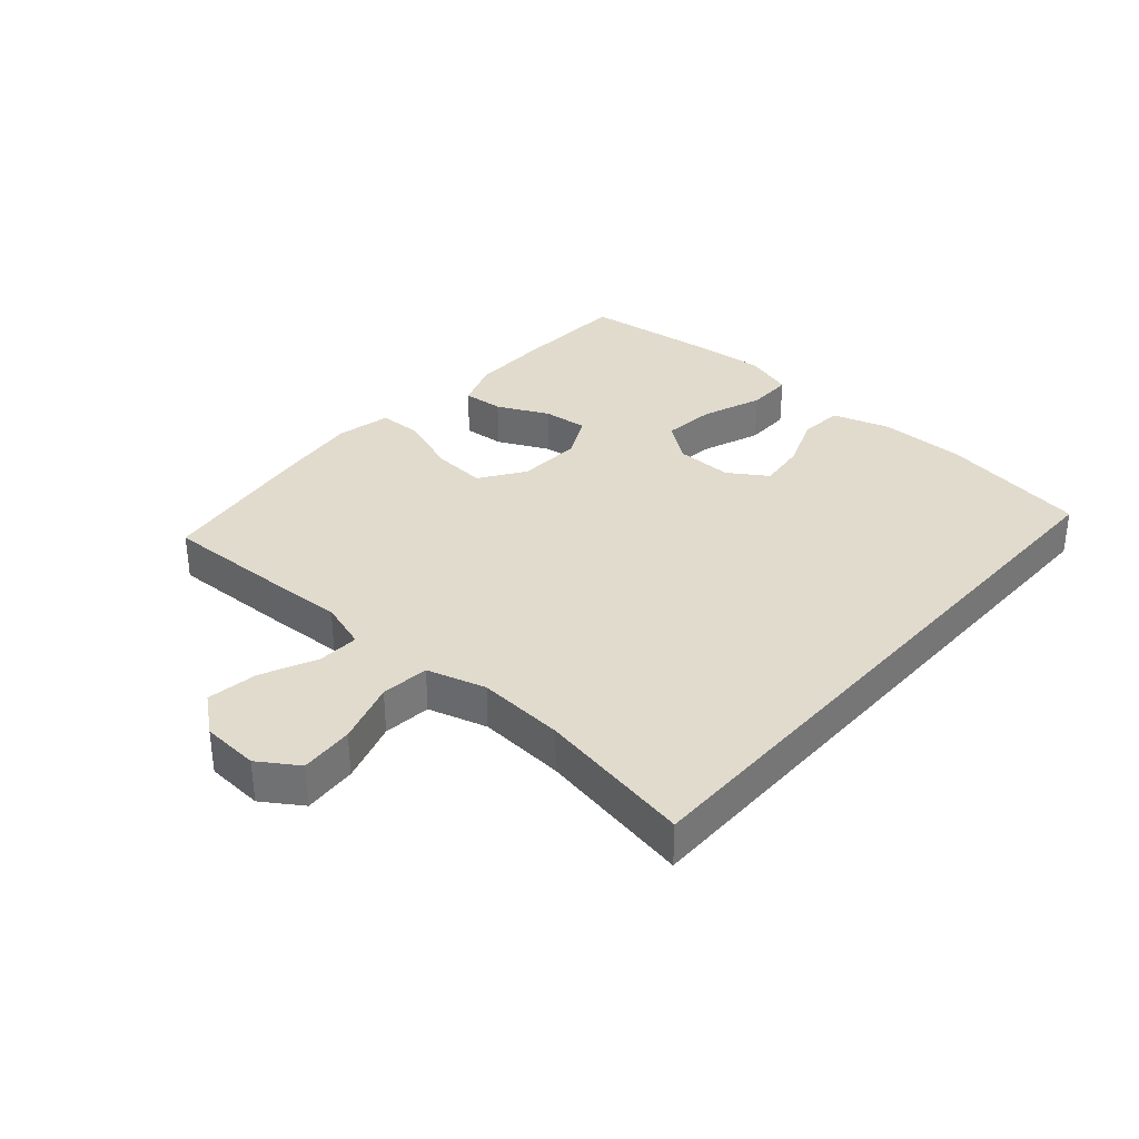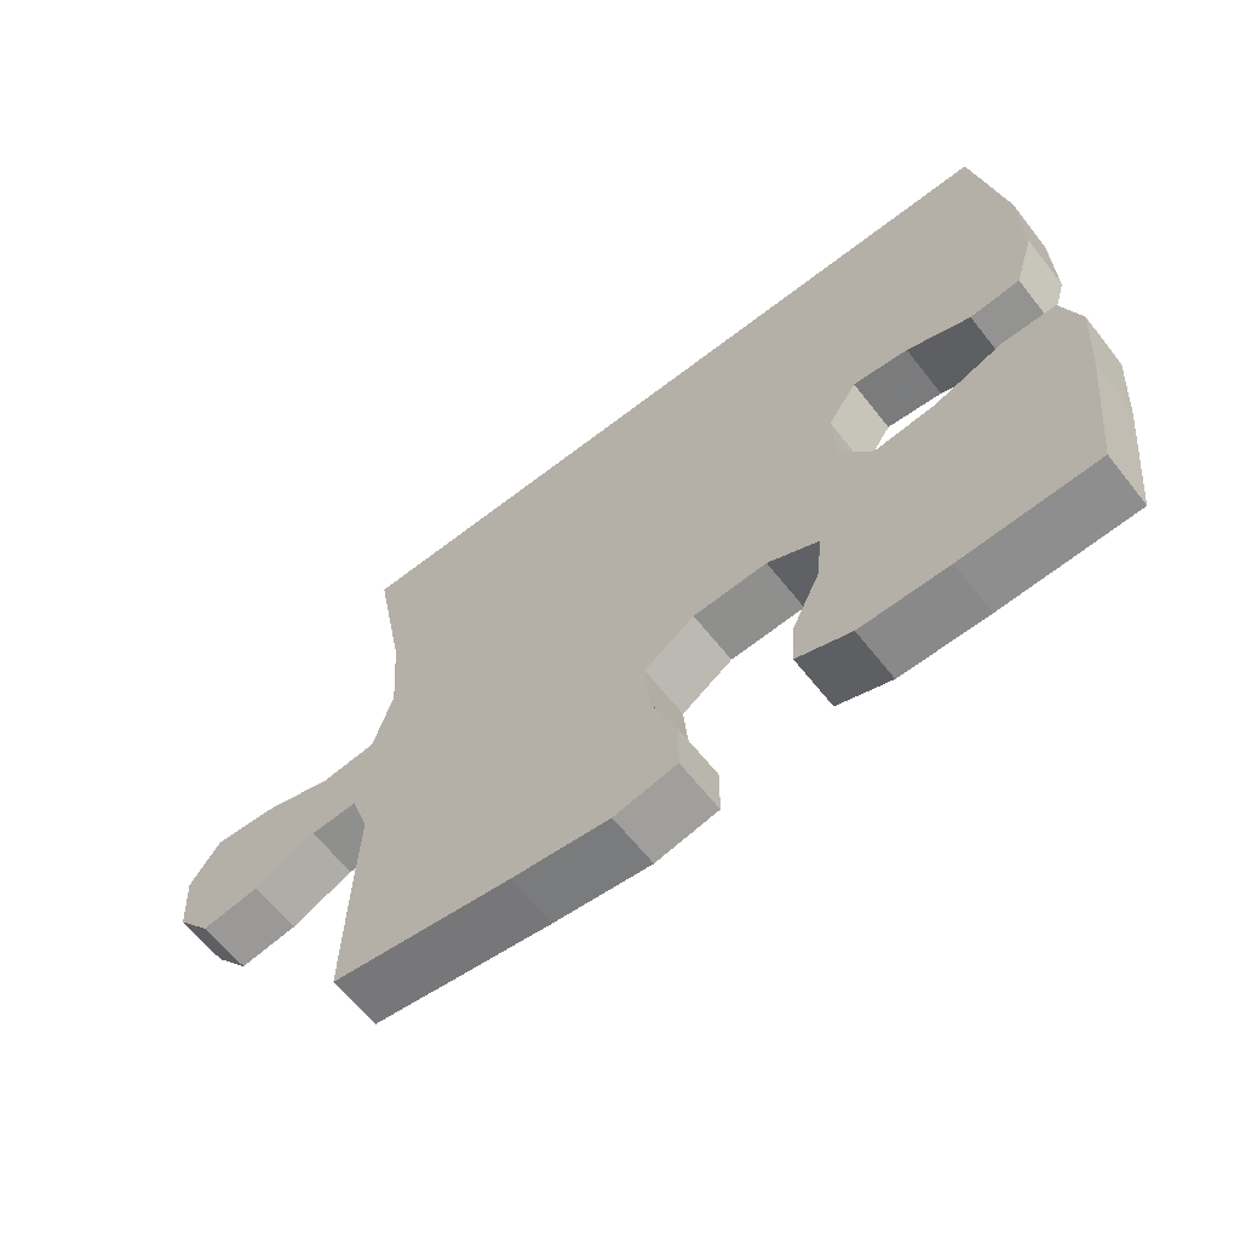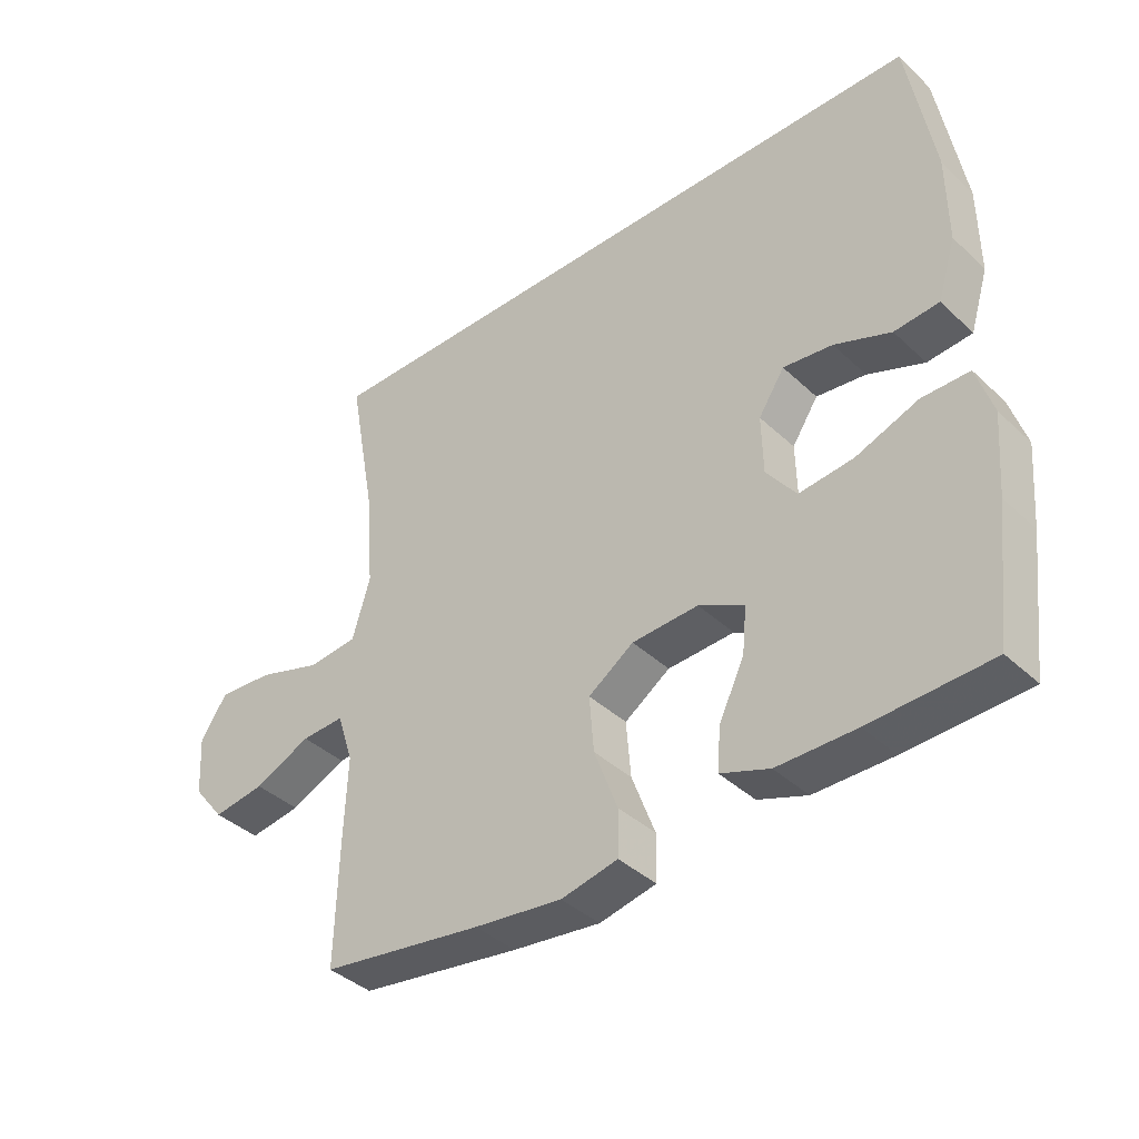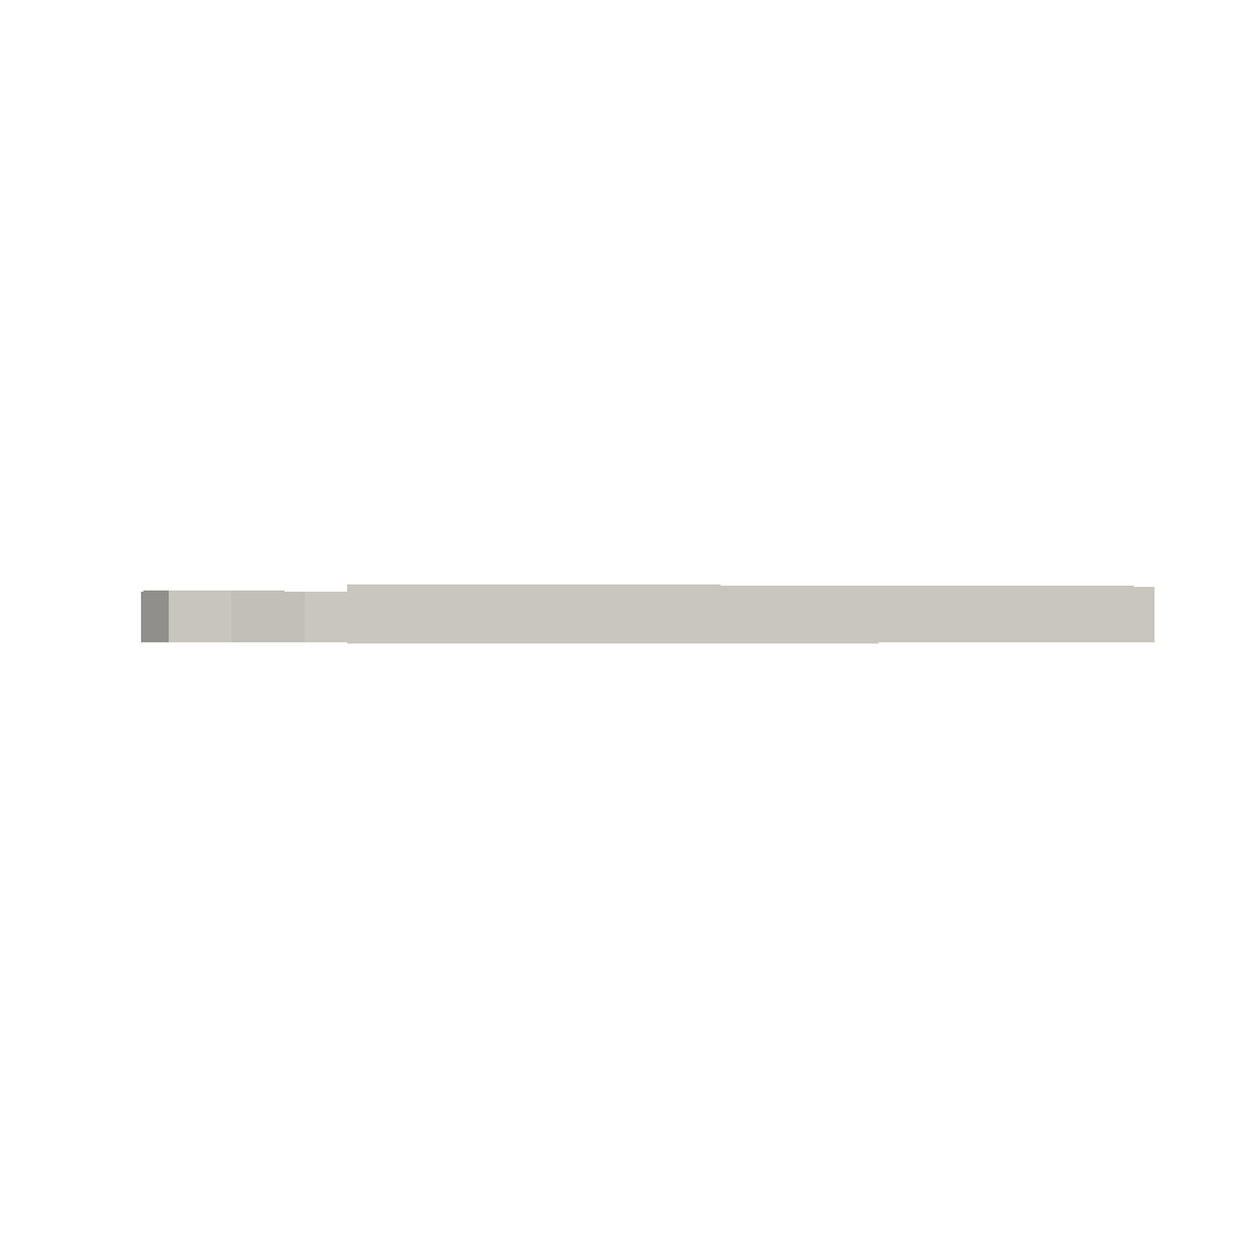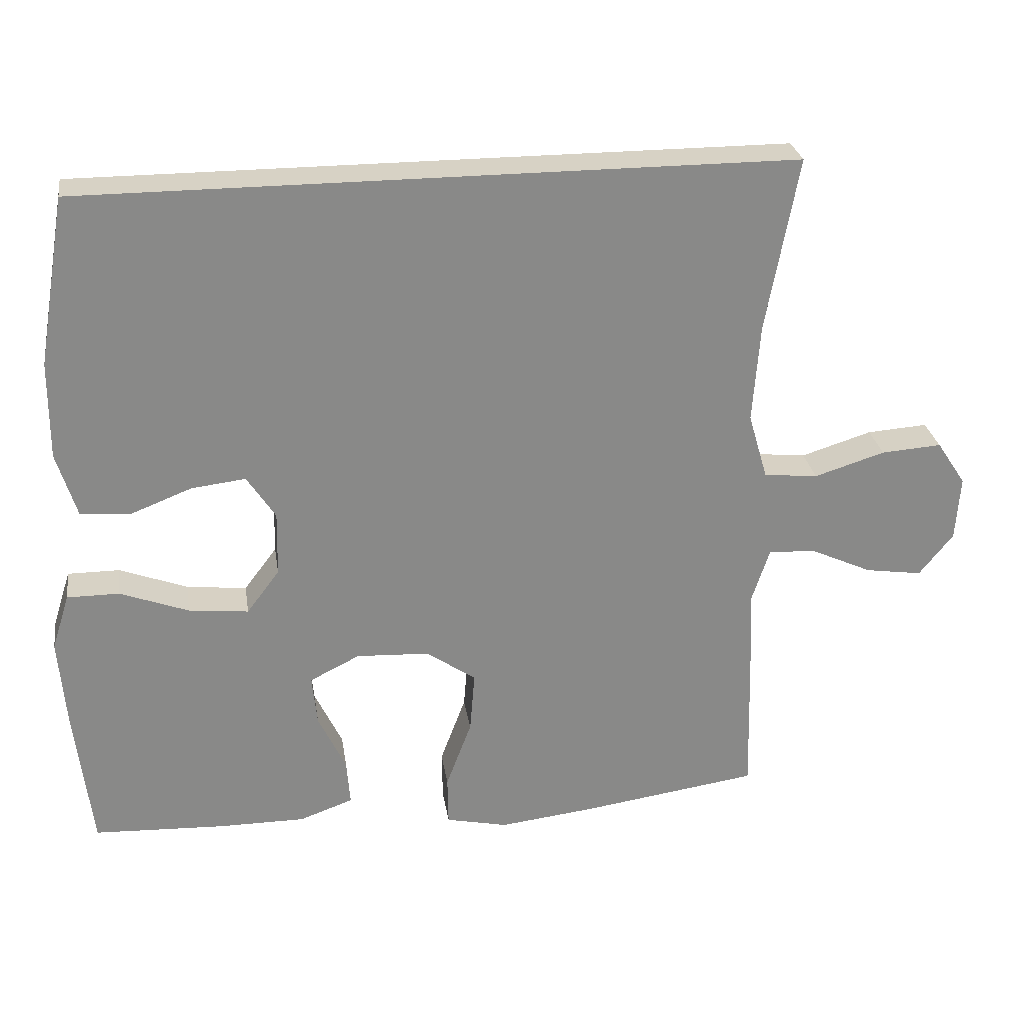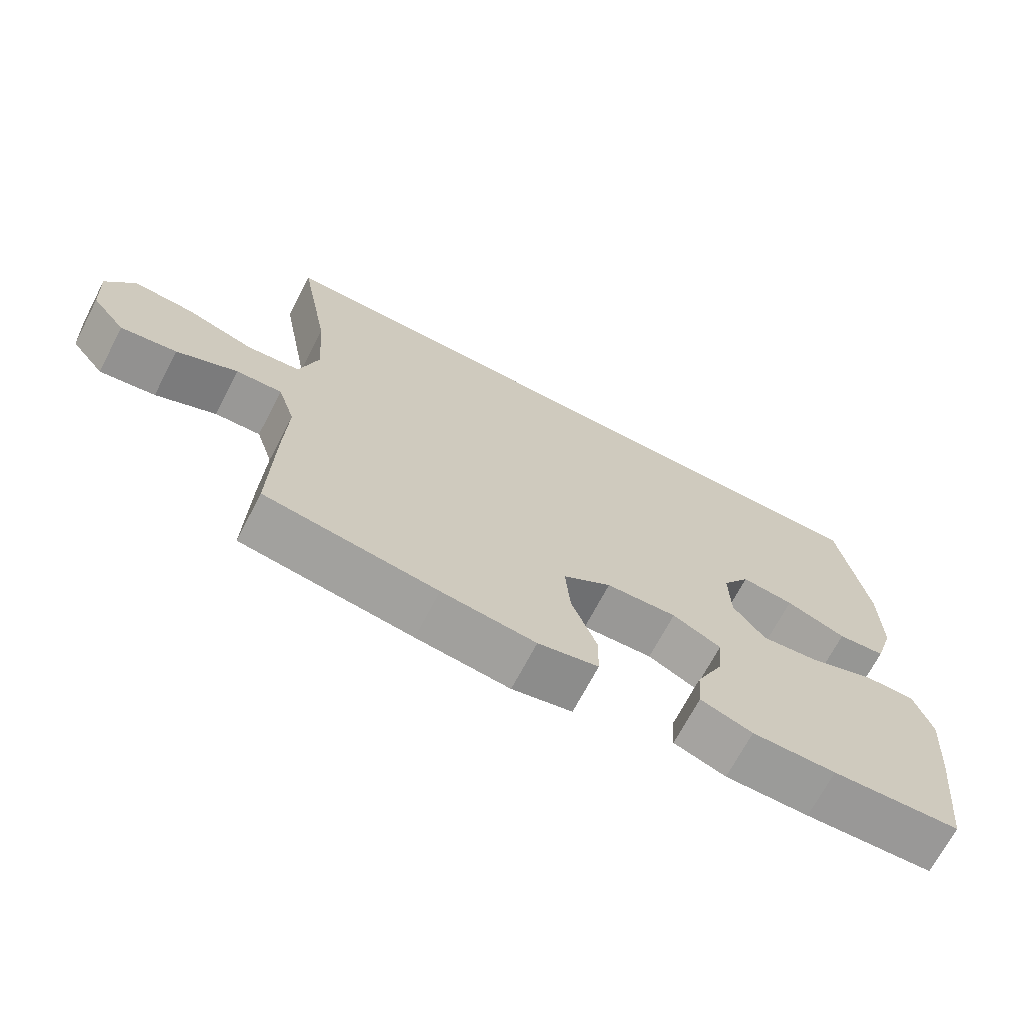
<metadata>
{"format":"obj","ext":"obj","renderer":"f3d","projection":"perspective","resolution":1024,"background":"white","views":[{"elev":33.8,"azim":-48.8,"up":"+Y"},{"elev":-63.3,"azim":38.2,"up":"+Z"},{"elev":-39.2,"azim":40.8,"up":"+Z"},{"elev":-0.4,"azim":-7.9,"up":"+Y"},{"elev":27.4,"azim":171.3,"up":"+Z"},{"elev":-69.6,"azim":-27.6,"up":"+Z"}]}
</metadata>
<code>
v 0.467 0.07 0.5
v 0.507 0.07 0.265
v 0.508 0.07 0.128
v 0.48 0.07 0.037
v 0.411 0.07 0.031
v 0.324 0.07 0.065
v 0.248 0.07 0.074
v 0.208 0.07 0.013
v 0.21 0.07 -0.078
v 0.256 0.07 -0.139
v 0.34 0.07 -0.13
v 0.436 0.07 -0.094
v 0.509 0.07 -0.094
v 0.534 0.07 -0.173
v 0.524 0.07 -0.297
v 0.5 0.07 -0.5
v 0.315 0.07 -0.508
v 0.194 0.07 -0.508
v 0.119 0.07 -0.481
v 0.124 0.07 -0.416
v 0.163 0.07 -0.334
v 0.17 0.07 -0.263
v 0.1 0.07 -0.228
v -0.002 0.07 -0.233
v -0.072 0.07 -0.281
v -0.065 0.07 -0.367
v -0.029 0.07 -0.463
v -0.03 0.07 -0.533
v -0.117 0.07 -0.552
v -0.252 0.07 -0.536
v -0.5 0.07 -0.5
v -0.495 0.07 -0.305
v -0.49 0.07 -0.182
v -0.515 0.07 -0.105
v -0.581 0.07 -0.108
v -0.668 0.07 -0.148
v -0.748 0.07 -0.16
v -0.796 0.07 -0.1
v -0.802 0.07 -0.009
v -0.761 0.07 0.053
v -0.676 0.07 0.047
v -0.577 0.07 0.016
v -0.501 0.07 0.024
v -0.474 0.07 0.117
v -0.484 0.07 0.255
v -0.529 0.07 0.5
v 0.467 0 0.5
v 0.507 0 0.265
v 0.508 0 0.128
v 0.48 0 0.037
v 0.411 0 0.031
v 0.324 0 0.065
v 0.248 0 0.074
v 0.208 0 0.013
v 0.21 0 -0.078
v 0.256 0 -0.139
v 0.34 0 -0.13
v 0.436 0 -0.094
v 0.509 0 -0.094
v 0.534 0 -0.173
v 0.524 0 -0.297
v 0.5 0 -0.5
v 0.315 0 -0.508
v 0.194 0 -0.508
v 0.119 0 -0.481
v 0.124 0 -0.416
v 0.163 0 -0.334
v 0.17 0 -0.263
v 0.1 0 -0.228
v -0.002 0 -0.233
v -0.072 0 -0.281
v -0.065 0 -0.367
v -0.029 0 -0.463
v -0.03 0 -0.533
v -0.117 0 -0.552
v -0.252 0 -0.536
v -0.5 0 -0.5
v -0.495 0 -0.305
v -0.49 0 -0.182
v -0.515 0 -0.105
v -0.581 0 -0.108
v -0.668 0 -0.148
v -0.748 0 -0.16
v -0.796 0 -0.1
v -0.802 0 -0.009
v -0.761 0 0.053
v -0.676 0 0.047
v -0.577 0 0.016
v -0.501 0 0.024
v -0.474 0 0.117
v -0.484 0 0.255
v -0.529 0 0.5
f 2 3 4
f 1 2 4
f 46 1 4
f 45 46 4
f 40 41 42
f 39 40 42
f 38 39 42
f 37 38 42
f 36 37 42
f 35 36 42
f 34 35 42 43
f 33 34 43 44
f 32 33 44
f 31 32 44
f 30 31 44
f 29 30 44
f 28 29 44
f 27 28 44
f 26 27 44
f 19 20 21
f 18 19 21
f 17 18 21
f 16 17 21
f 15 16 21
f 14 15 21
f 13 14 21
f 12 13 21
f 11 12 21
f 10 11 21 22
f 9 10 22 23
f 4 5 6
f 45 4 6
f 45 6 7
f 25 26 44 45
f 45 7 8
f 25 45 8
f 24 25 8
f 8 9 23 24
f 50 49 48
f 50 48 47
f 50 47 92
f 50 92 91
f 88 87 86
f 88 86 85
f 88 85 84
f 88 84 83
f 88 83 82
f 88 82 81
f 89 88 81 80
f 90 89 80 79
f 90 79 78
f 90 78 77
f 90 77 76
f 90 76 75
f 90 75 74
f 90 74 73
f 90 73 72
f 67 66 65
f 67 65 64
f 67 64 63
f 67 63 62
f 67 62 61
f 67 61 60
f 67 60 59
f 67 59 58
f 67 58 57
f 68 67 57 56
f 69 68 56 55
f 52 51 50
f 52 50 91
f 53 52 91
f 91 90 72 71
f 54 53 91
f 54 91 71
f 54 71 70
f 70 69 55 54
f 1 47 48 2
f 2 48 49 3
f 3 49 50 4
f 4 50 51 5
f 5 51 52 6
f 6 52 53 7
f 7 53 54 8
f 8 54 55 9
f 9 55 56 10
f 10 56 57 11
f 11 57 58 12
f 12 58 59 13
f 13 59 60 14
f 14 60 61 15
f 15 61 62 16
f 16 62 63 17
f 17 63 64 18
f 18 64 65 19
f 19 65 66 20
f 20 66 67 21
f 21 67 68 22
f 22 68 69 23
f 23 69 70 24
f 24 70 71 25
f 25 71 72 26
f 26 72 73 27
f 27 73 74 28
f 28 74 75 29
f 29 75 76 30
f 30 76 77 31
f 31 77 78 32
f 32 78 79 33
f 33 79 80 34
f 34 80 81 35
f 35 81 82 36
f 36 82 83 37
f 37 83 84 38
f 38 84 85 39
f 39 85 86 40
f 40 86 87 41
f 41 87 88 42
f 42 88 89 43
f 43 89 90 44
f 44 90 91 45
f 45 91 92 46
f 46 92 47 1

</code>
